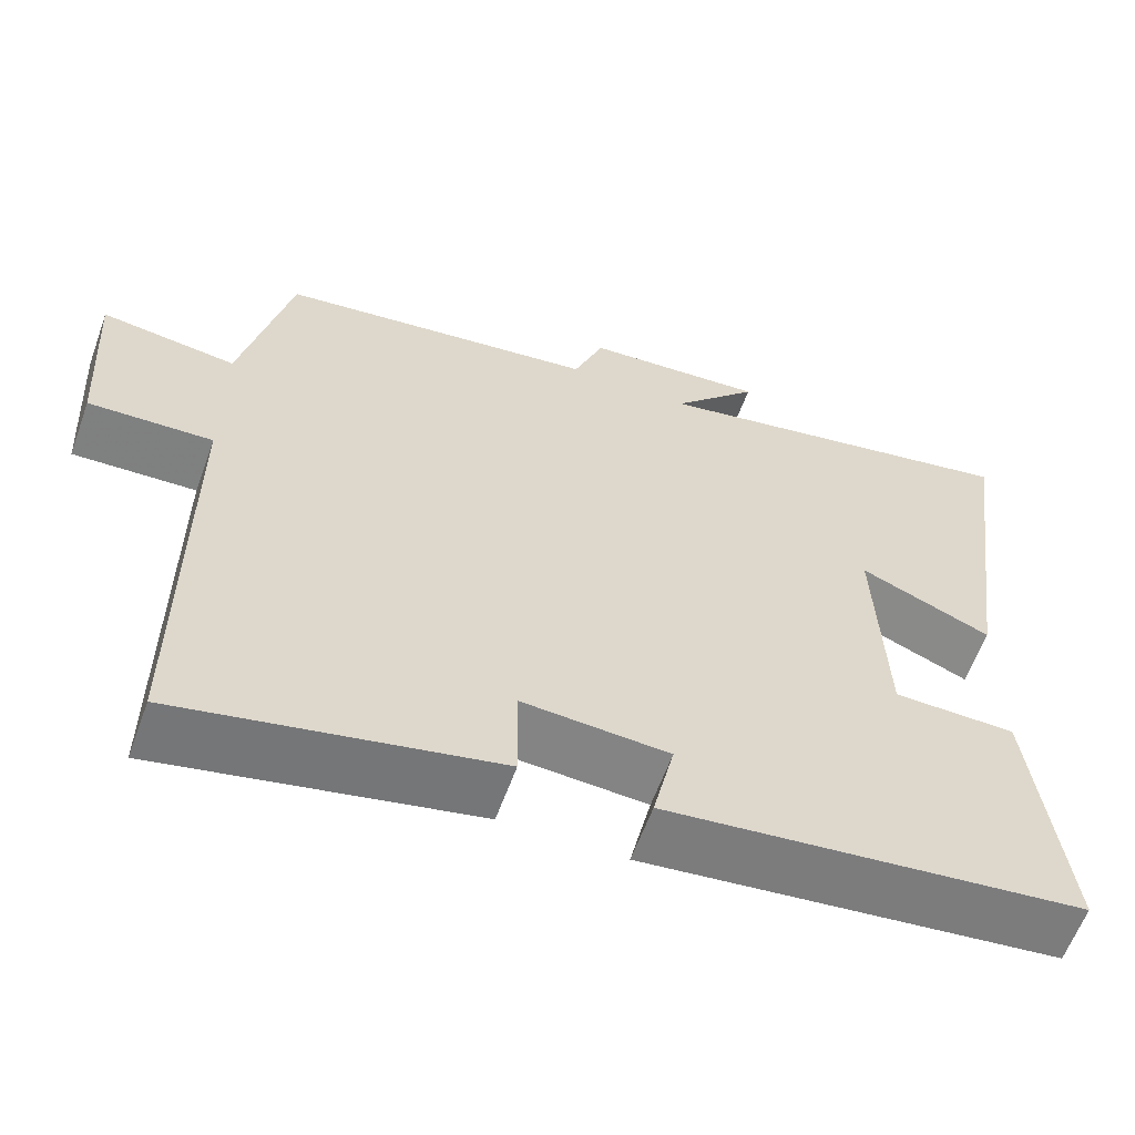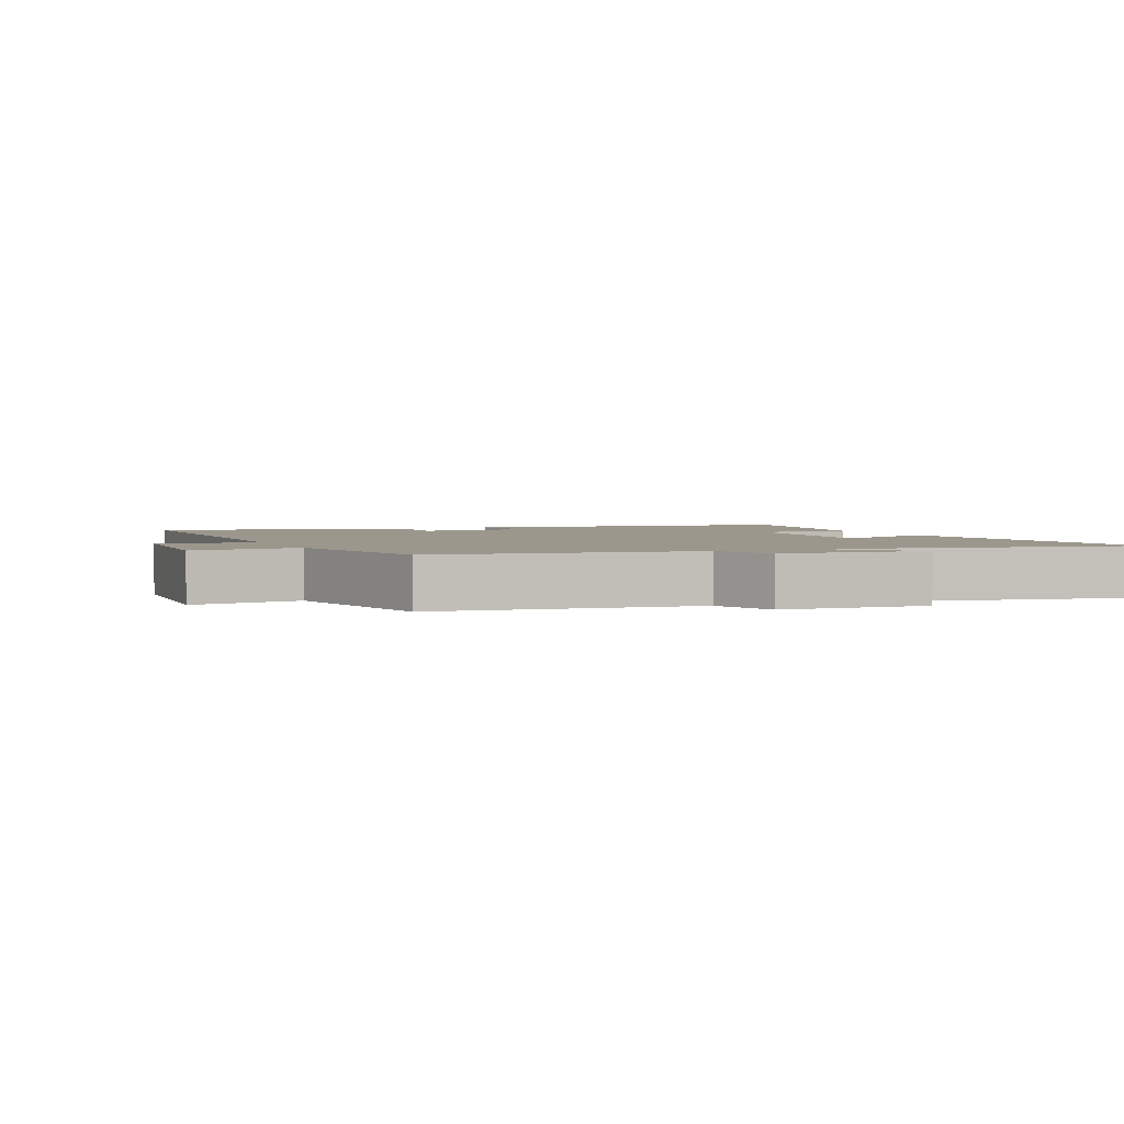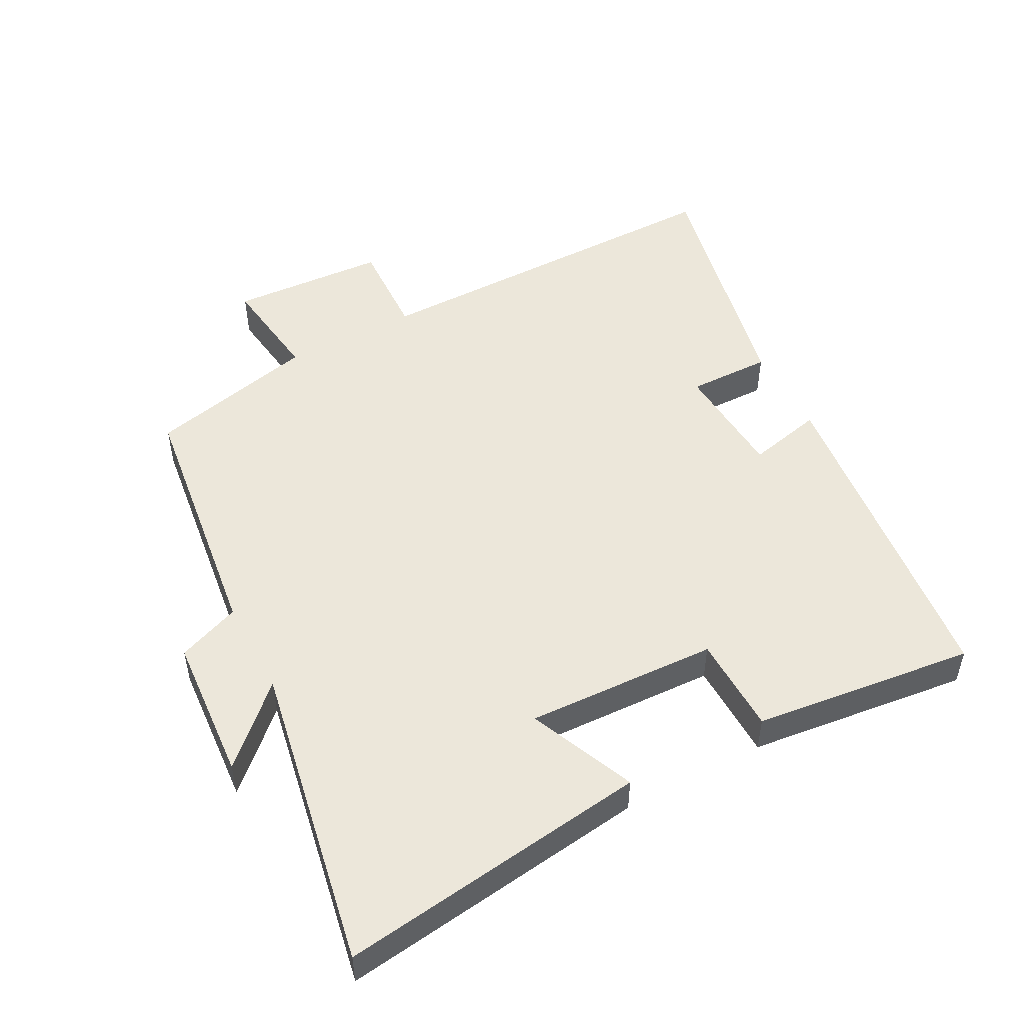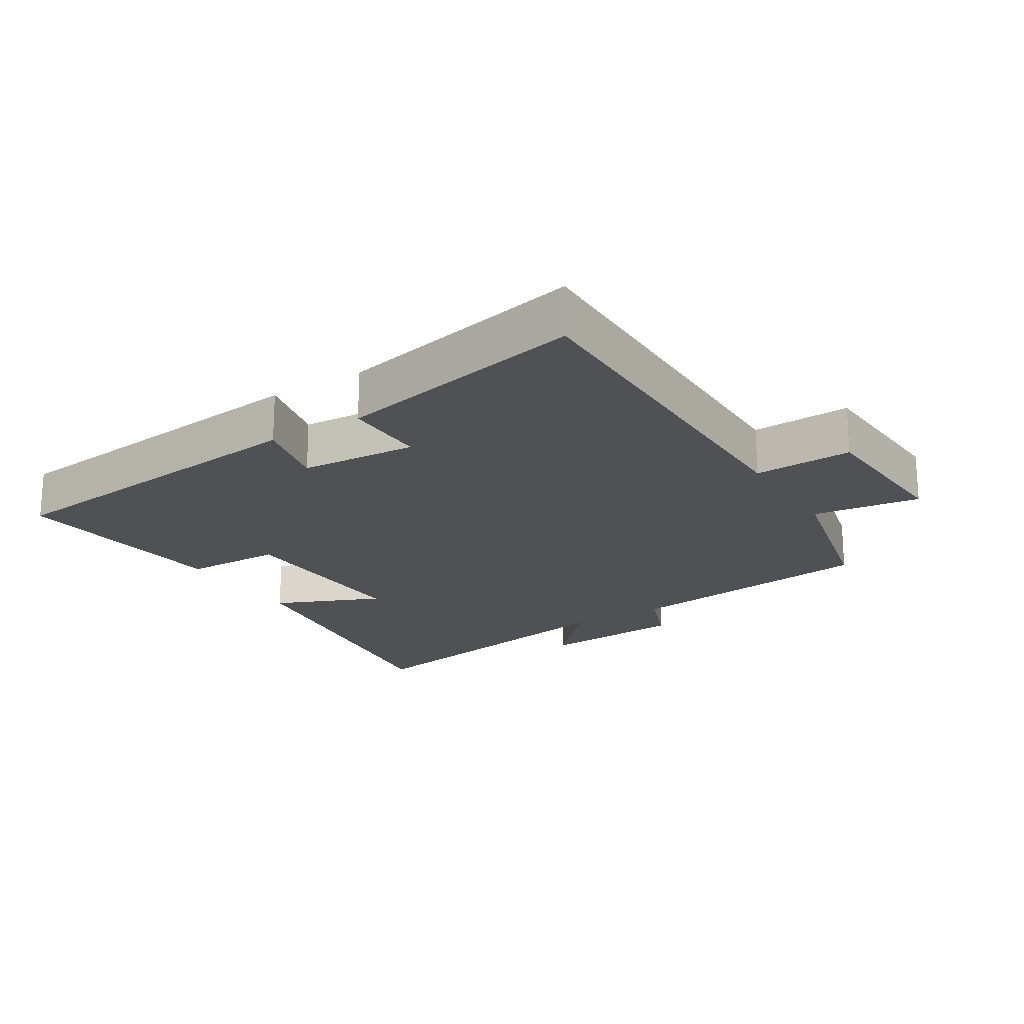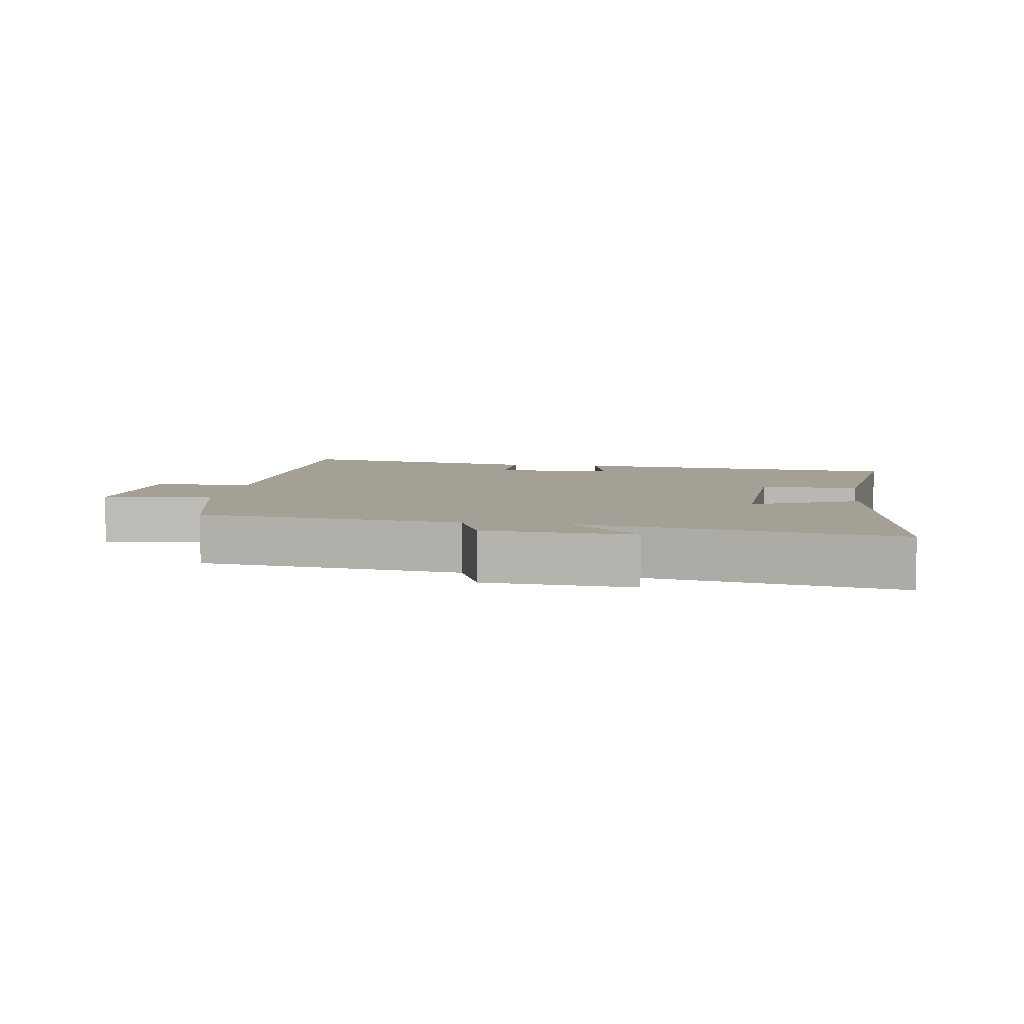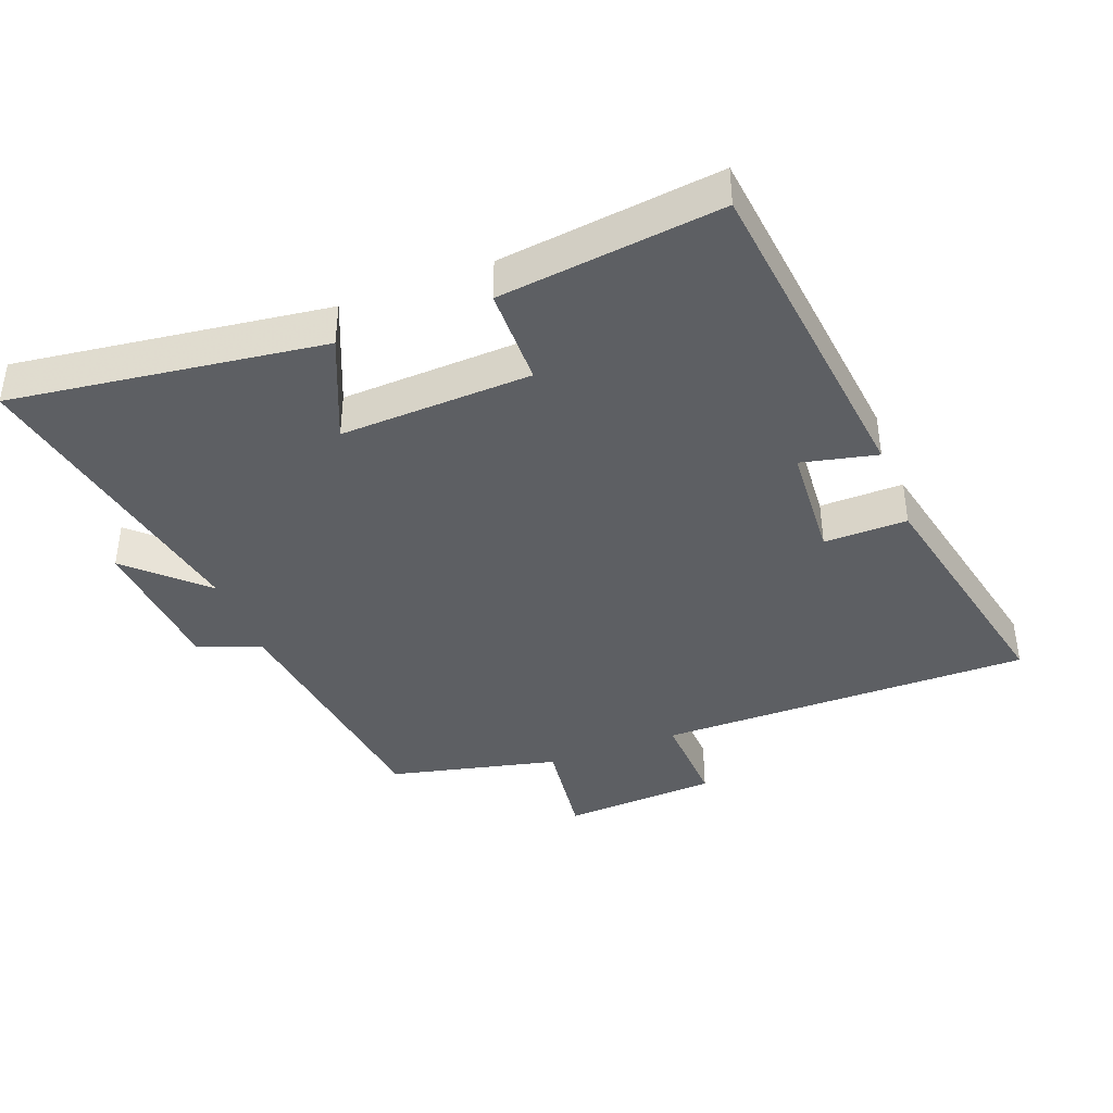
<metadata>
{"format":"obj","ext":"obj","renderer":"f3d","projection":"perspective","resolution":1024,"background":"white","views":[{"elev":-60.5,"azim":-19.9,"up":"+Z"},{"elev":2.7,"azim":-23.5,"up":"+Y"},{"elev":50.5,"azim":62.0,"up":"+Y"},{"elev":-20.2,"azim":-148.1,"up":"+Y"},{"elev":5.9,"azim":8.2,"up":"+Y"},{"elev":-40.0,"azim":111.0,"up":"+Y"}]}
</metadata>
<code>
v -0.501 0.07 -0.581
v -0.5 0.07 -0.014
v -0.65 0.07 -0.02
v -0.664 0.07 0.216
v -0.5 0.07 0.194
v -0.44 0.07 0.45
v -0.051 0.07 0.5
v -0.014 0.07 0.595
v 0.206 0.07 0.611
v 0.101 0.07 0.5
v 0.563 0.07 0.586
v 0.5 0.07 0.115
v 0.339 0.07 0.184
v 0.351 0.07 -0.106
v 0.5 0.07 -0.109
v 0.54 0.07 -0.444
v 0.032 0.07 -0.5
v 0.058 0.07 -0.386
v -0.12 0.07 -0.374
v -0.118 0.07 -0.5
v -0.501 0 -0.581
v -0.5 0 -0.014
v -0.65 0 -0.02
v -0.664 0 0.216
v -0.5 0 0.194
v -0.44 0 0.45
v -0.051 0 0.5
v -0.014 0 0.595
v 0.206 0 0.611
v 0.101 0 0.5
v 0.563 0 0.586
v 0.5 0 0.115
v 0.339 0 0.184
v 0.351 0 -0.106
v 0.5 0 -0.109
v 0.54 0 -0.444
v 0.032 0 -0.5
v 0.058 0 -0.386
v -0.12 0 -0.374
v -0.118 0 -0.5
f 19 20 1 2
f 18 19 2
f 15 16 17 18
f 14 15 18
f 13 14 18 2
f 10 11 12 13
f 10 13 2 3
f 7 8 9 10
f 5 6 7 10
f 5 10 3
f 3 4 5
f 22 21 40 39
f 22 39 38
f 38 37 36 35
f 38 35 34
f 22 38 34 33
f 33 32 31 30
f 23 22 33 30
f 30 29 28 27
f 30 27 26 25
f 23 30 25
f 25 24 23
f 1 21 22 2
f 2 22 23 3
f 3 23 24 4
f 4 24 25 5
f 5 25 26 6
f 6 26 27 7
f 7 27 28 8
f 8 28 29 9
f 9 29 30 10
f 10 30 31 11
f 11 31 32 12
f 12 32 33 13
f 13 33 34 14
f 14 34 35 15
f 15 35 36 16
f 16 36 37 17
f 17 37 38 18
f 18 38 39 19
f 19 39 40 20
f 20 40 21 1

</code>
